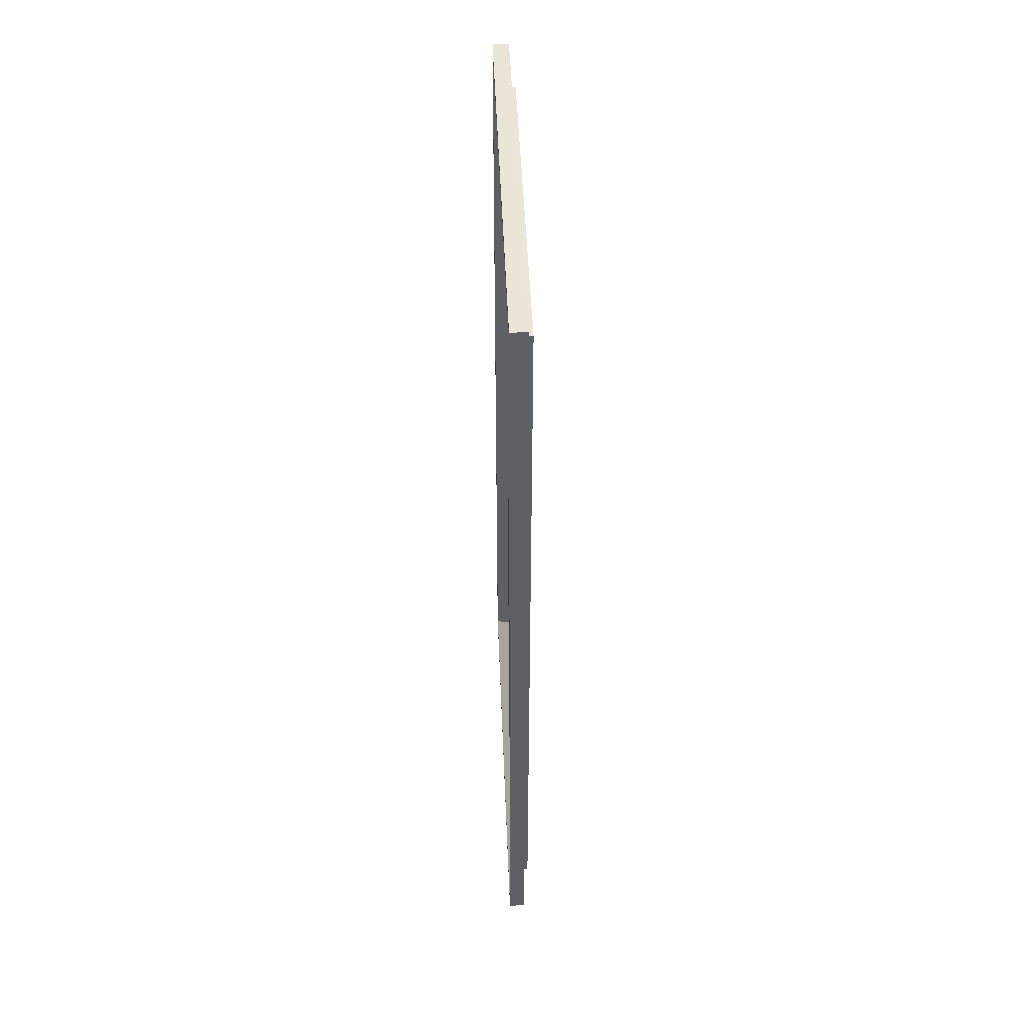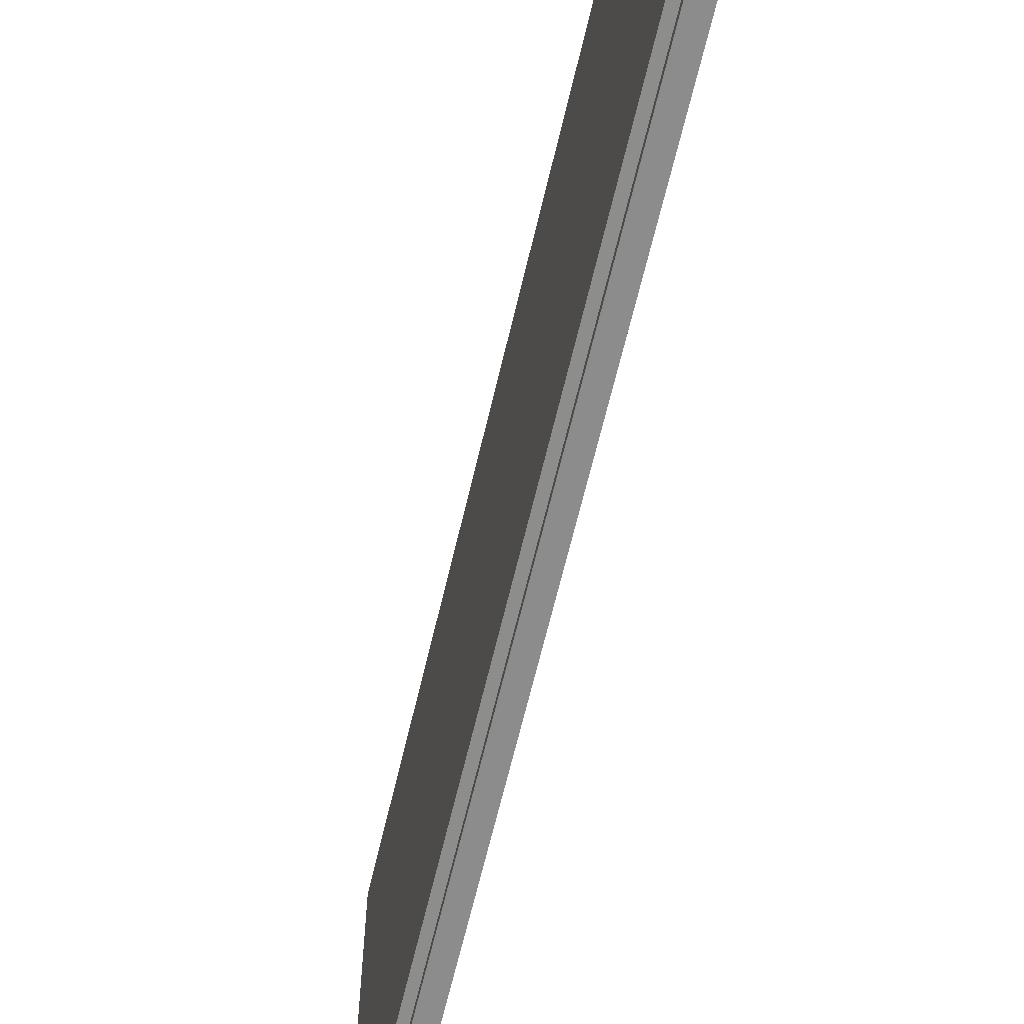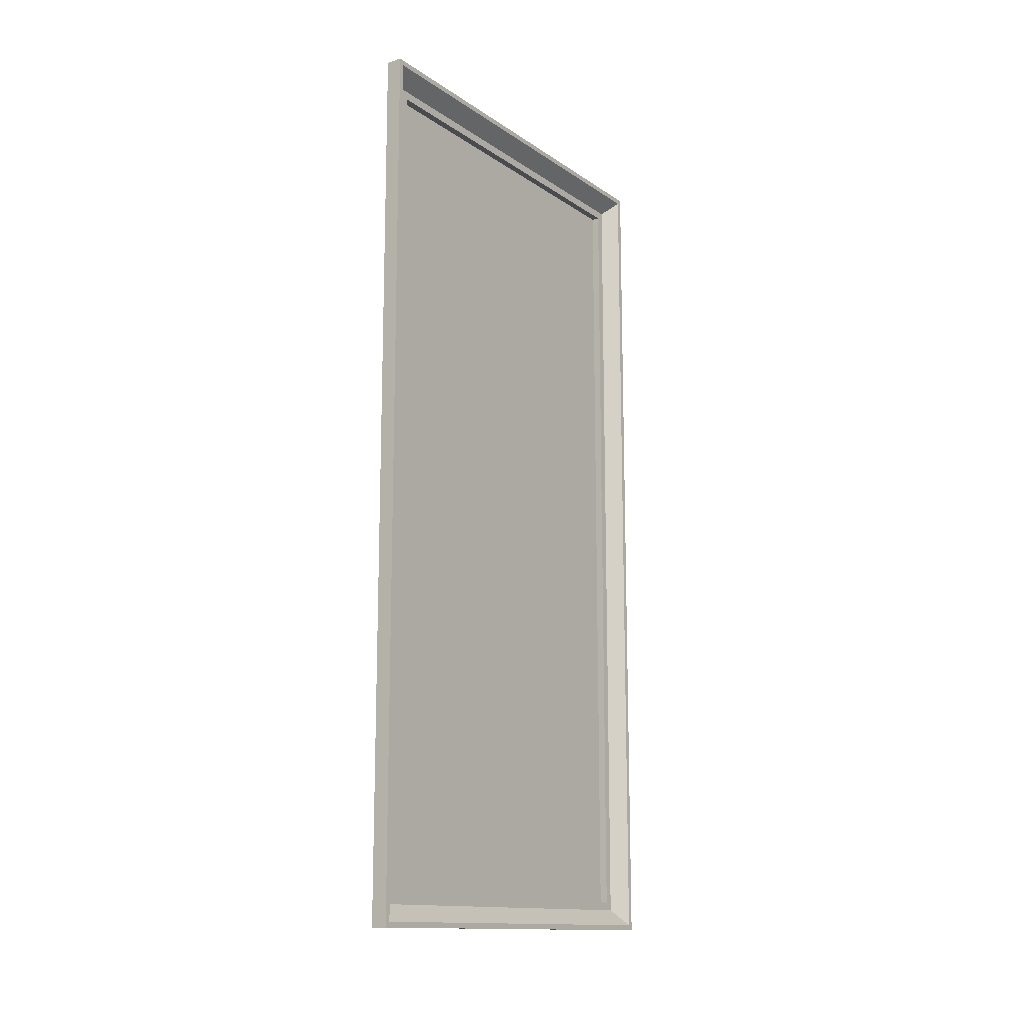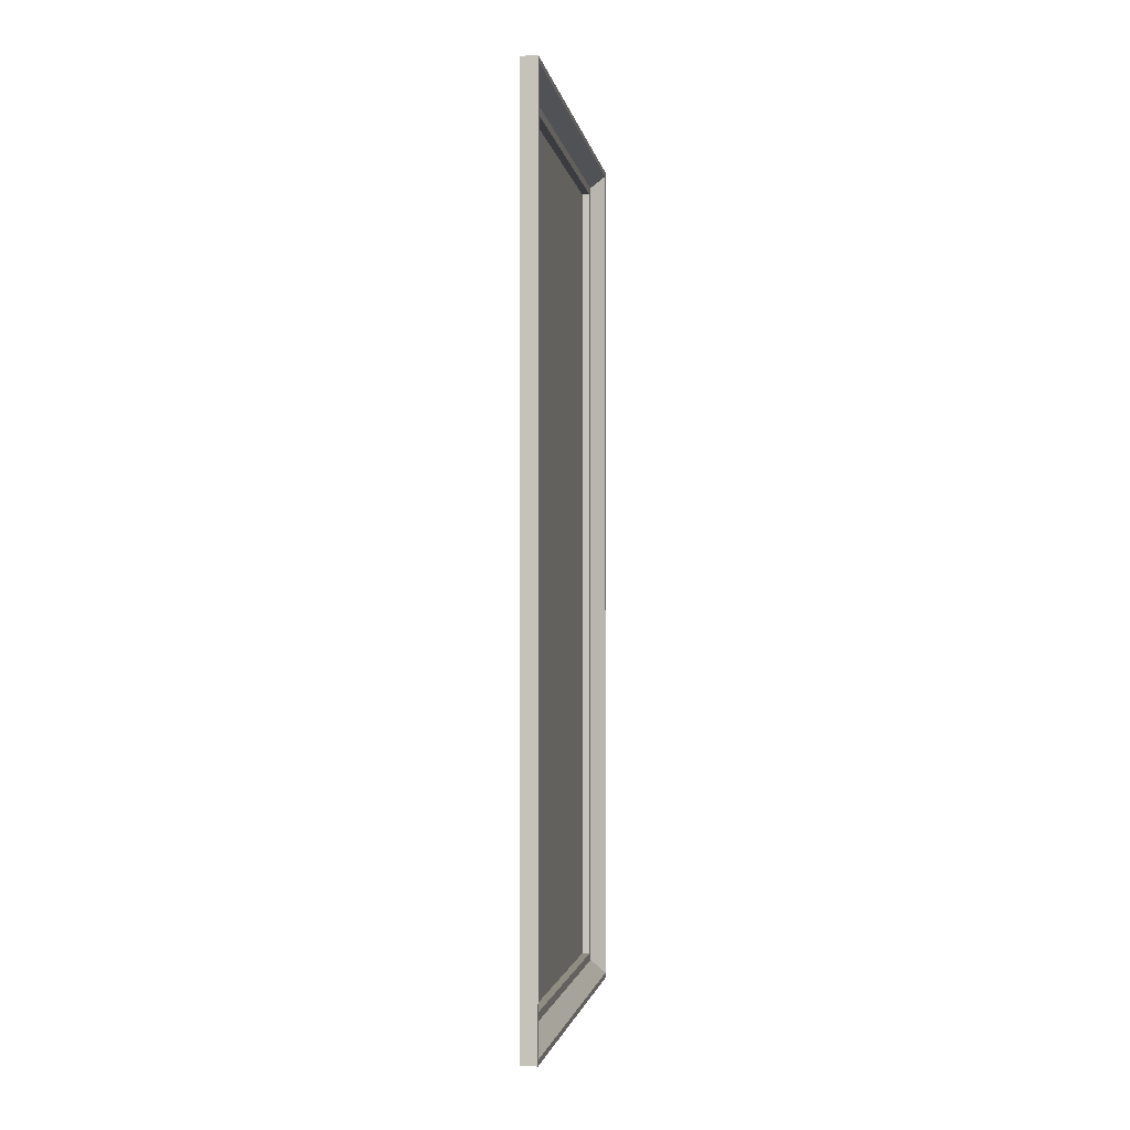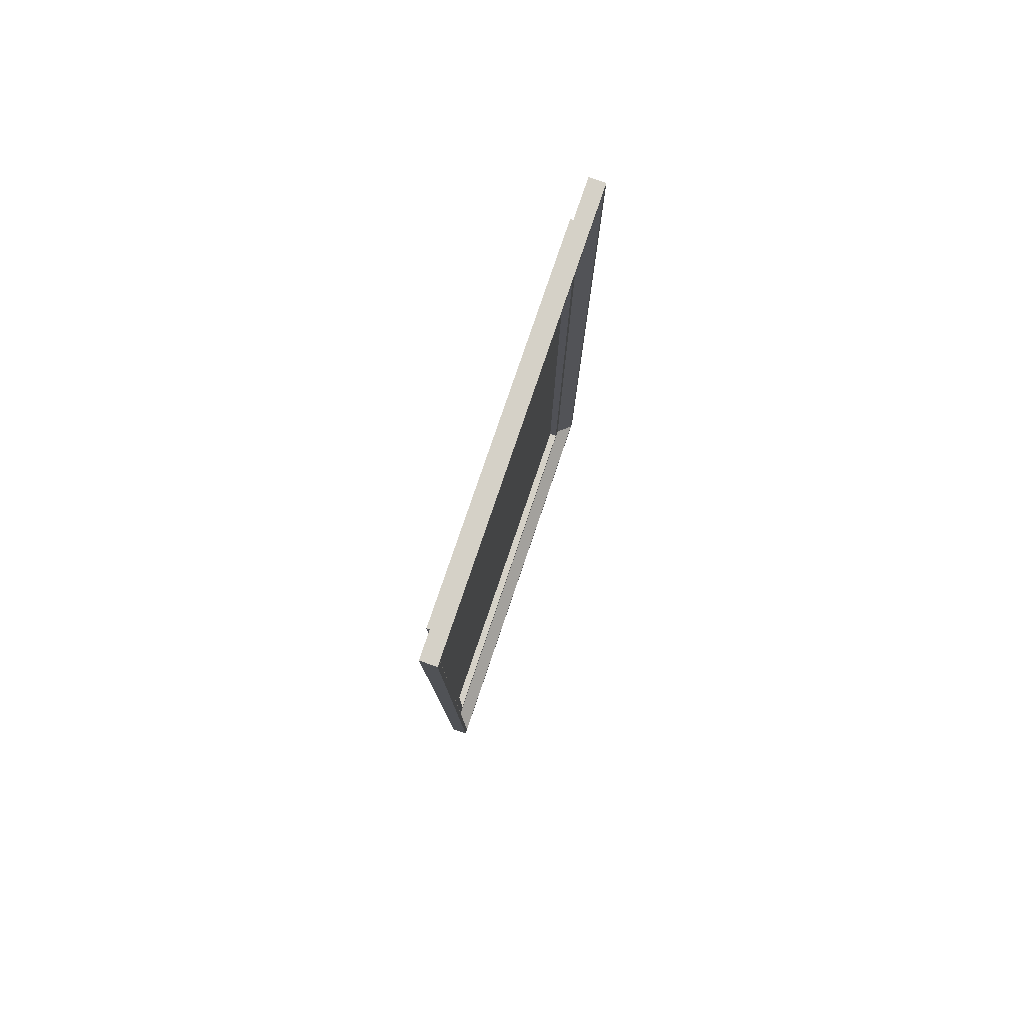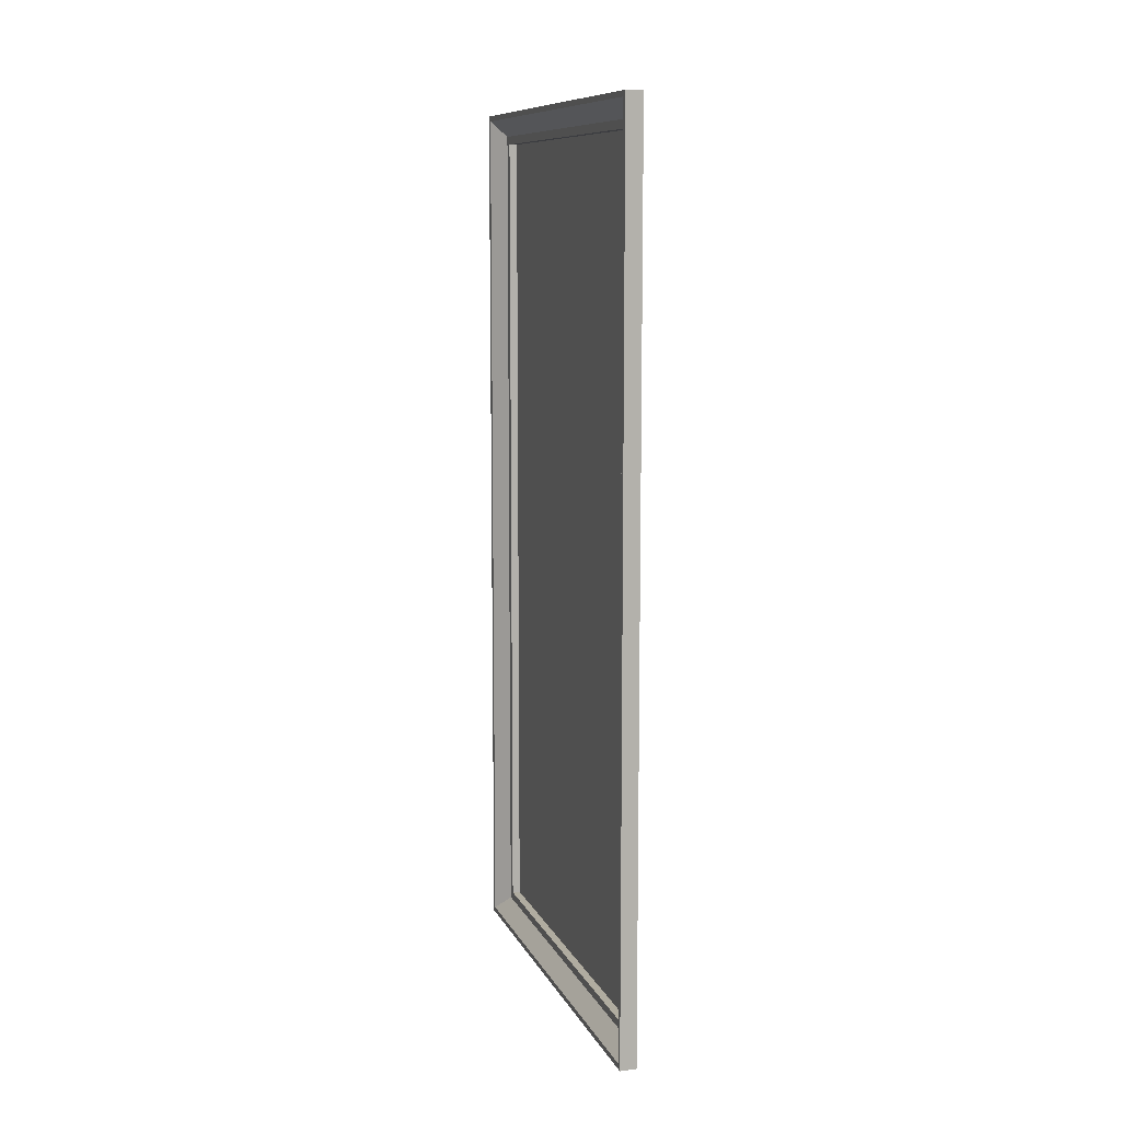
<metadata>
{"format":"obj","ext":"obj","renderer":"f3d","projection":"perspective","resolution":1024,"background":"white","views":[{"elev":46.1,"azim":-2.2,"up":"+Z"},{"elev":-64.4,"azim":166.8,"up":"+Y"},{"elev":-13.8,"azim":-145.3,"up":"+Z"},{"elev":-2.0,"azim":-171.1,"up":"+Z"},{"elev":79.3,"azim":-161.2,"up":"+Z"},{"elev":10.0,"azim":-17.2,"up":"+Z"}]}
</metadata>
<code>
o picture_frame.002_Cube.014
v 0.03046 0.9997 -1.999
v 0.03046 0.9997 2.001
v 0.03046 -1 2.001
v 0.03046 -1 -1.999
v 0.01943 0.8642 1.864
v 0.01943 -0.8636 1.864
v 0.01943 -0.8636 -1.864
v -0.04355 -0.9752 -1.975
v -0.04355 -0.9752 1.976
v -0.04355 0.9759 -1.975
v -0.04355 0.9759 1.976
v -0.04355 1 -2
v -0.04355 1 2
v -0.04355 -0.9997 2
v -0.04355 -0.9997 -2
v 0.01943 0.902 -1.901
v 0.01943 0.902 1.902
v 0.01943 -0.9013 1.902
v 0.01943 -0.9013 -1.901
v 0.01943 0.8642 -1.864
v 0.05519 0.8642 -1.864
v 0.05519 0.8642 1.864
v 0.05519 -0.8636 1.864
v 0.05519 -0.8636 -1.864
f 2 14 3
f 22 6 5
f 1 13 2
f 15 1 4
f 14 4 3
f 23 7 6
f 13 10 11
f 14 11 9
f 15 9 8
f 12 8 10
f 11 16 17
f 18 11 17
f 8 18 19
f 16 8 19
f 17 20 5
f 18 5 6
f 19 6 7
f 16 7 20
f 24 20 7
f 21 5 20
f 2 13 14
f 22 23 6
f 1 12 13
f 15 12 1
f 14 15 4
f 23 24 7
f 13 12 10
f 14 13 11
f 15 14 9
f 12 15 8
f 11 10 16
f 18 9 11
f 8 9 18
f 16 10 8
f 17 16 20
f 18 17 5
f 19 18 6
f 16 19 7
f 24 21 20
f 21 22 5
f 24 22 21
f 24 23 22

</code>
